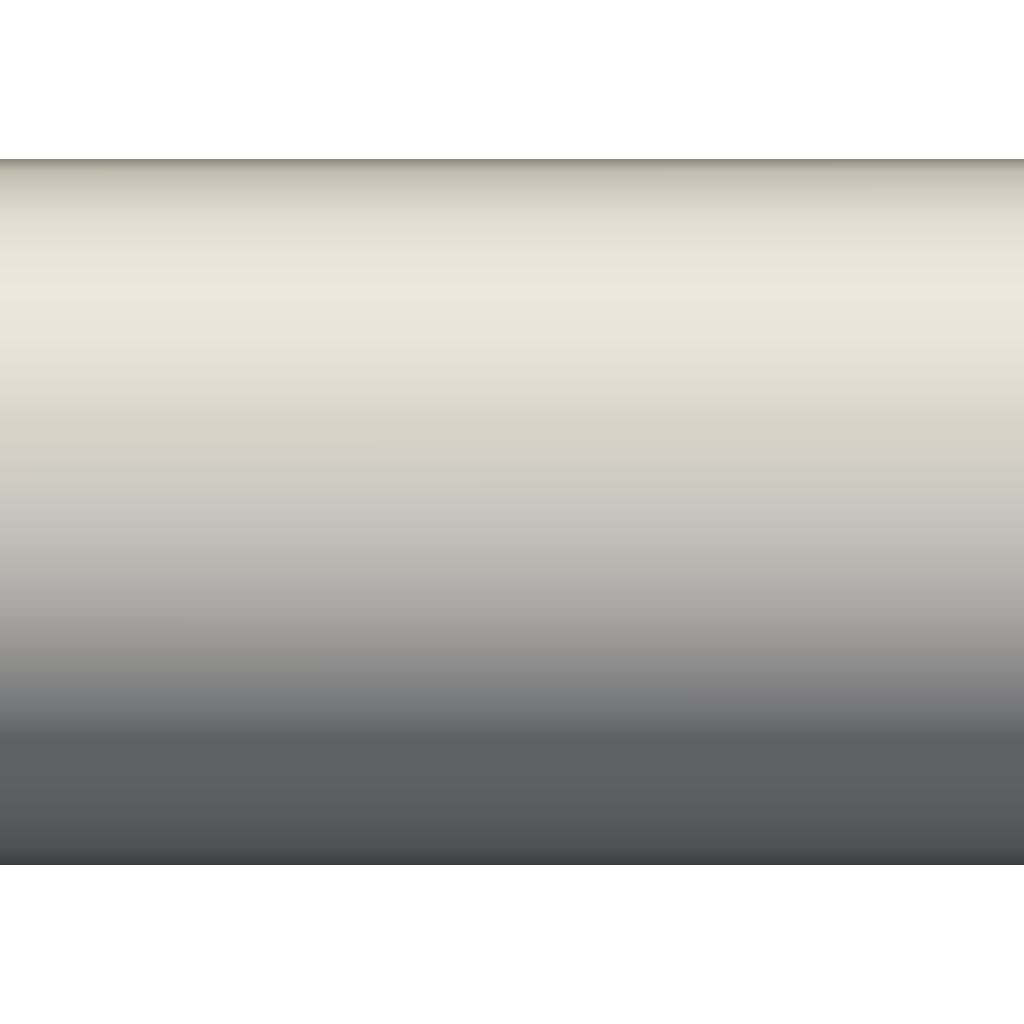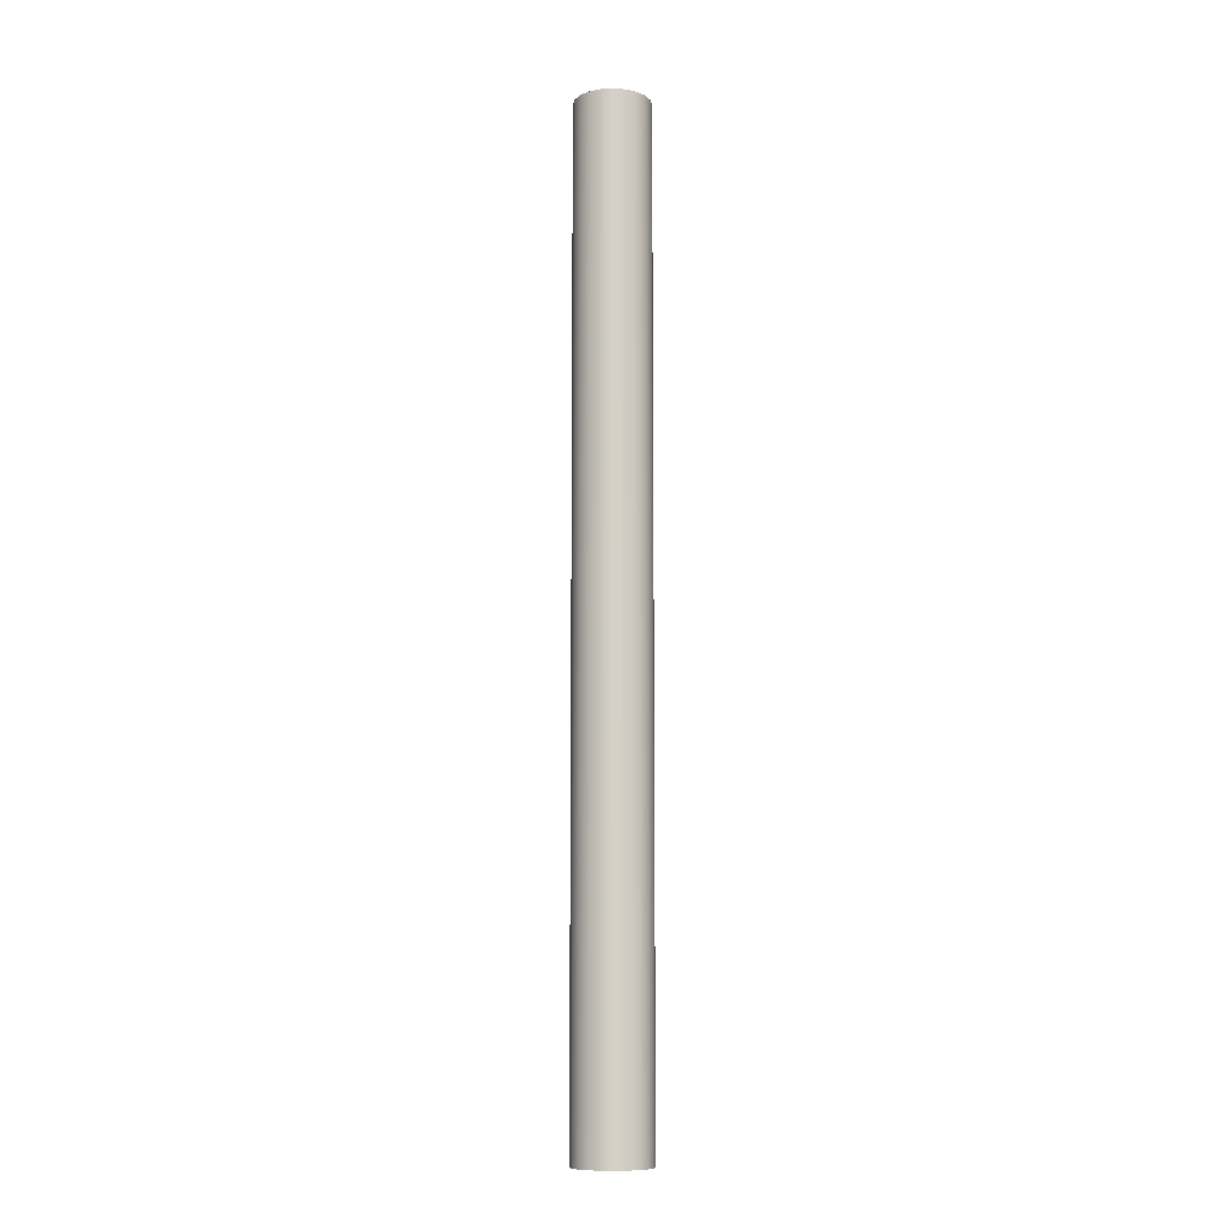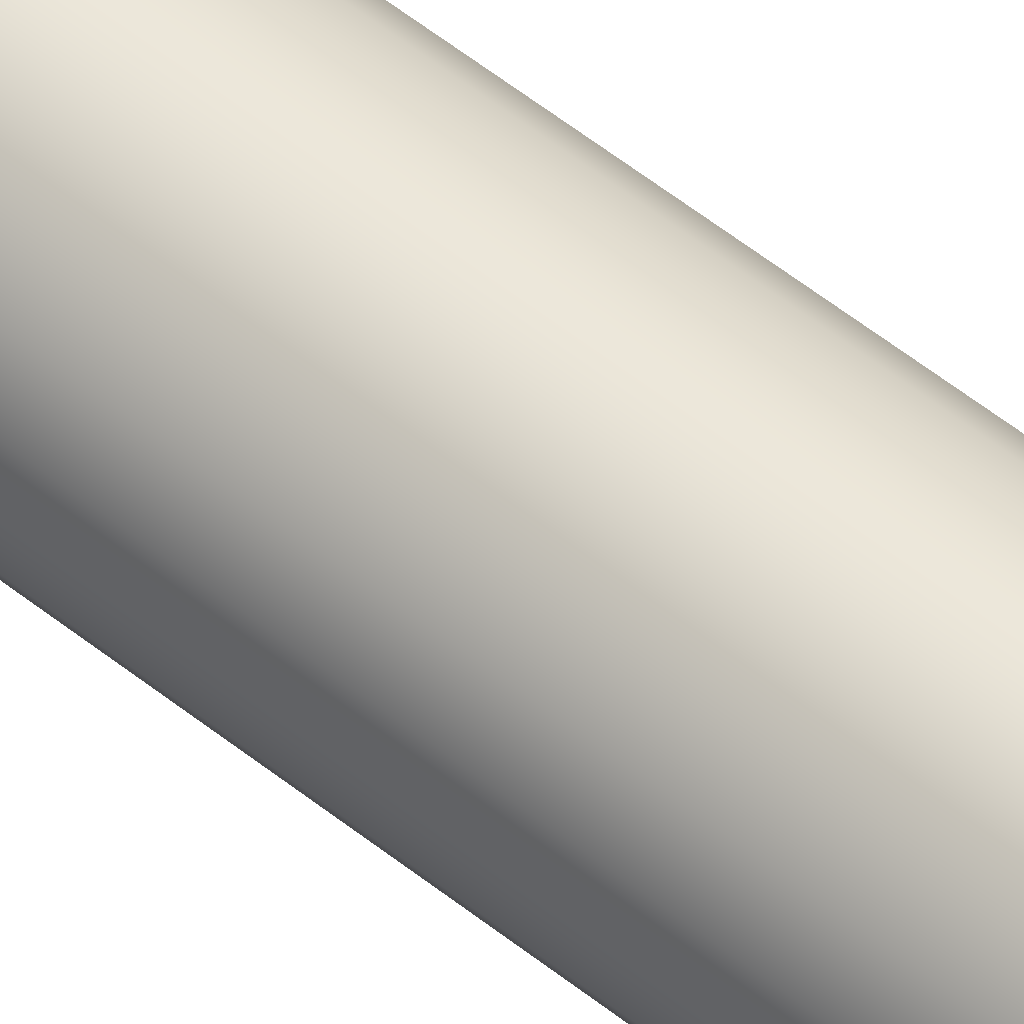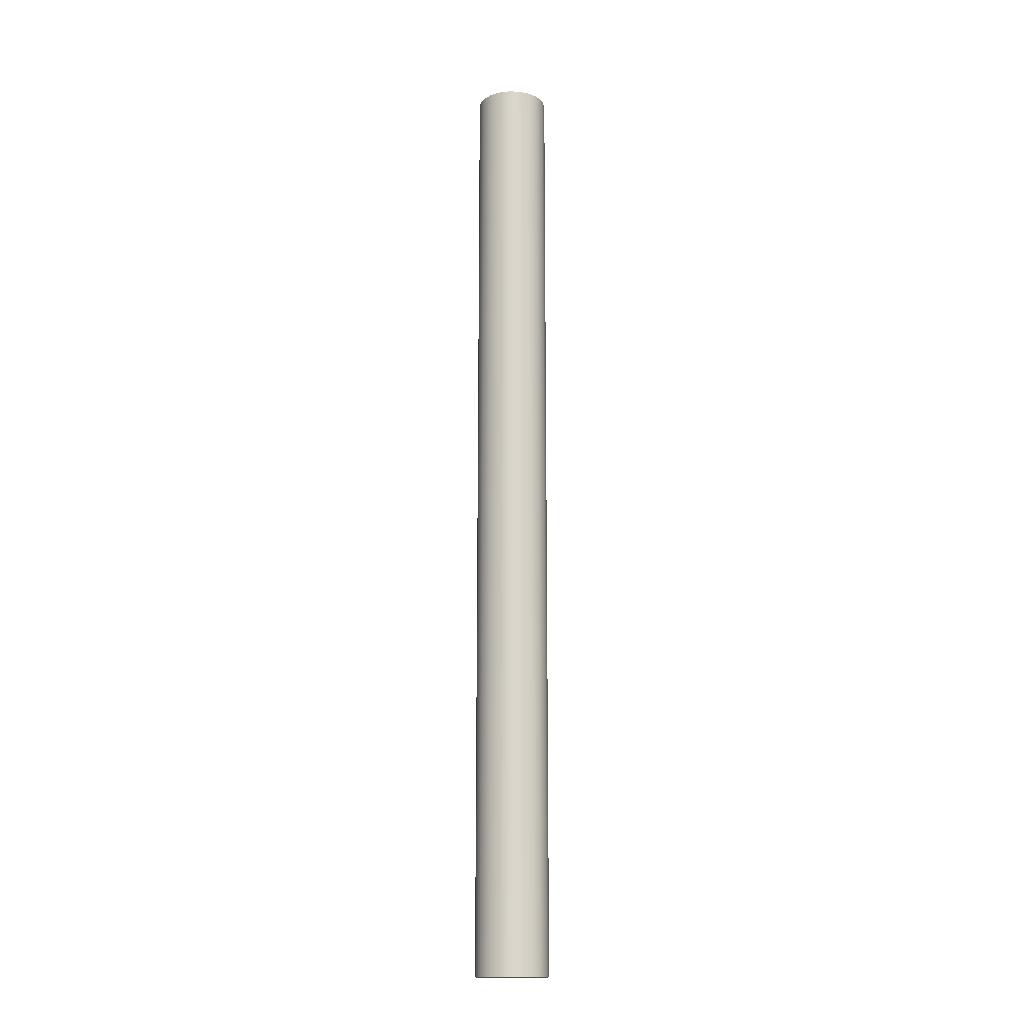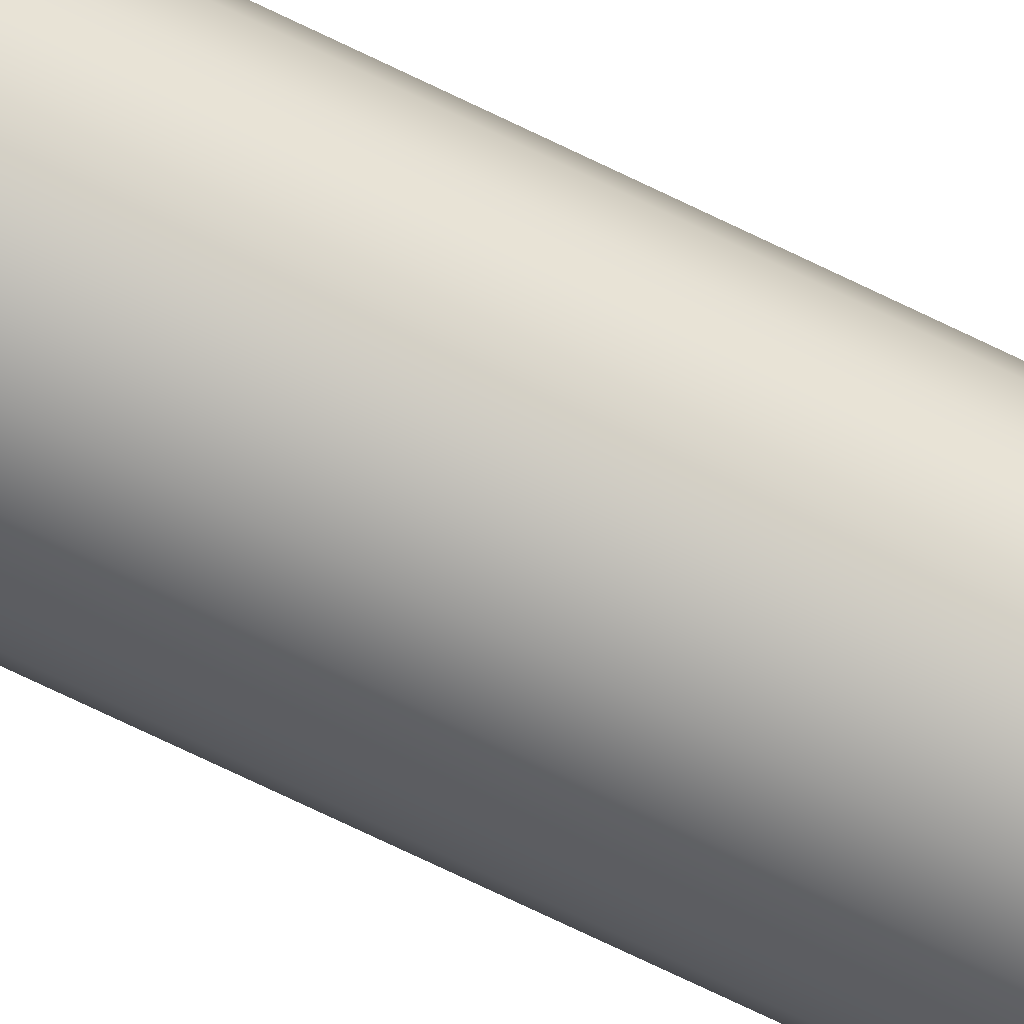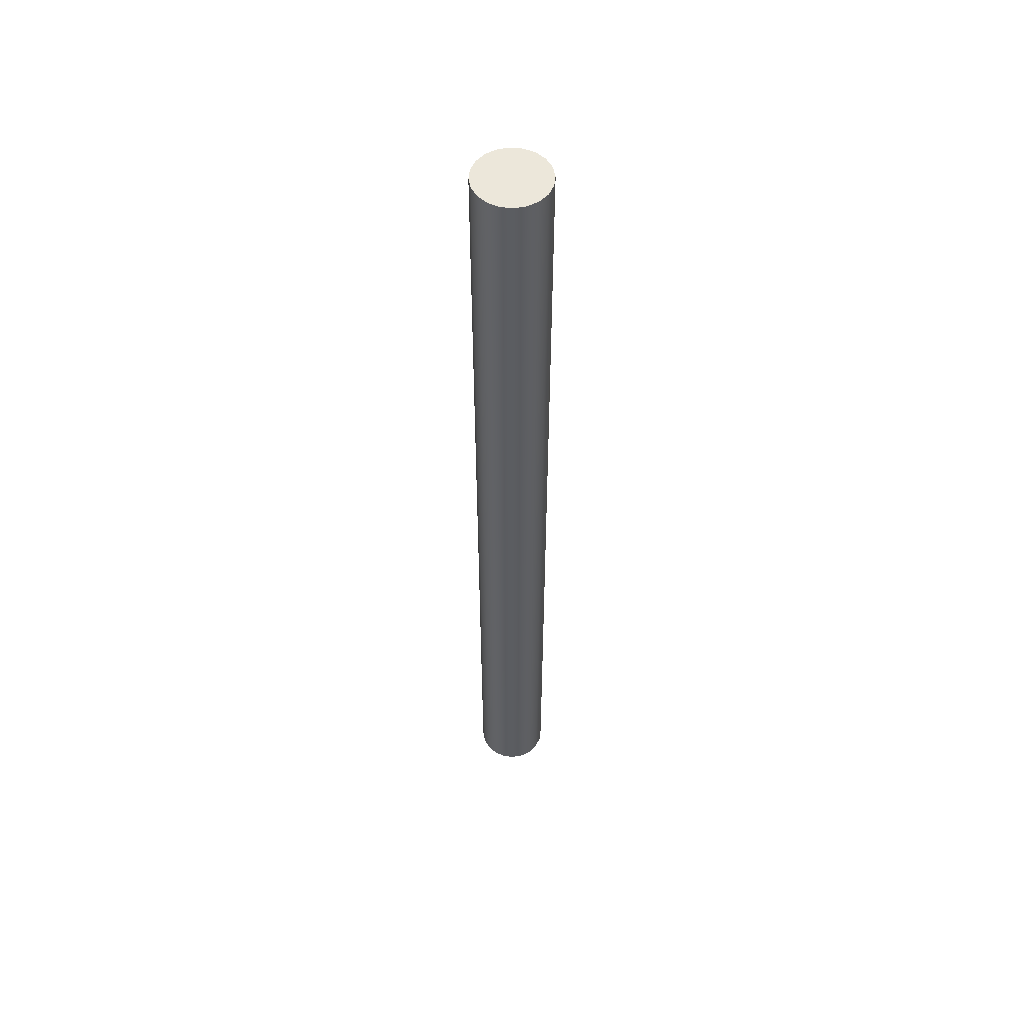
<metadata>
{"format":"obj","ext":"obj","renderer":"f3d","projection":"perspective","resolution":1024,"background":"white","views":[{"elev":-1.7,"azim":-89.8,"up":"+Z"},{"elev":-9.9,"azim":-146.4,"up":"+Y"},{"elev":51.3,"azim":-48.4,"up":"+Z"},{"elev":-15.8,"azim":58.0,"up":"+Y"},{"elev":-69.1,"azim":-116.3,"up":"+Z"},{"elev":53.9,"azim":69.7,"up":"+Y"}]}
</metadata>
<code>
v -0.2 5.2 2.449e-17
v -0.1902 5.2 -0.0618
v -0.1618 5.2 -0.1176
v -0.1176 5.2 -0.1618
v -0.0618 5.2 -0.1902
v 1.225e-17 5.2 -0.2
v 0.0618 5.2 -0.1902
v 0.1176 5.2 -0.1618
v 0.1618 5.2 -0.1176
v 0.1902 5.2 -0.0618
v 0.2 5.2 0
v 0.1902 5.2 0.0618
v 0.1618 5.2 0.1176
v 0.1176 5.2 0.1618
v 0.0618 5.2 0.1902
v 1.225e-17 5.2 0.2
v -0.0618 5.2 0.1902
v -0.1176 5.2 0.1618
v -0.1618 5.2 0.1176
v -0.1902 5.2 0.0618
v -0.2 0 2.449e-17
v -0.1902 0 0.0618
v -0.1618 0 0.1176
v -0.1176 0 0.1618
v -0.0618 0 0.1902
v 1.225e-17 0 0.2
v 0.0618 0 0.1902
v 0.1176 0 0.1618
v 0.1618 0 0.1176
v 0.1902 0 0.0618
v 0.2 0 0
v 0.1902 0 -0.0618
v 0.1618 0 -0.1176
v 0.1176 0 -0.1618
v 0.0618 0 -0.1902
v 1.225e-17 0 -0.2
v -0.0618 0 -0.1902
v -0.1176 0 -0.1618
v -0.1618 0 -0.1176
v -0.1902 0 -0.0618
v -0.2 0 2.449e-17
v -0.2 5.2 2.449e-17
v -0.2 5.2 2.449e-17
v -0.1902 5.2 0.0618
v -0.1618 5.2 0.1176
v -0.1176 5.2 0.1618
v -0.0618 5.2 0.1902
v 1.225e-17 5.2 0.2
v 0.0618 5.2 0.1902
v 0.1176 5.2 0.1618
v 0.1618 5.2 0.1176
v 0.1902 5.2 0.0618
v 0.2 5.2 0
v 0.1902 5.2 -0.0618
v 0.1618 5.2 -0.1176
v 0.1176 5.2 -0.1618
v 0.0618 5.2 -0.1902
v 1.225e-17 5.2 -0.2
v -0.0618 5.2 -0.1902
v -0.1176 5.2 -0.1618
v -0.1618 5.2 -0.1176
v -0.1902 5.2 -0.0618
v -0.2 0 2.449e-17
v -0.1902 0 -0.0618
v -0.1618 0 -0.1176
v -0.1176 0 -0.1618
v -0.0618 0 -0.1902
v 1.225e-17 0 -0.2
v 0.0618 0 -0.1902
v 0.1176 0 -0.1618
v 0.1618 0 -0.1176
v 0.1902 0 -0.0618
v 0.2 0 0
v 0.1902 0 0.0618
v 0.1618 0 0.1176
v 0.1176 0 0.1618
v 0.0618 0 0.1902
v 1.225e-17 0 0.2
v -0.0618 0 0.1902
v -0.1176 0 0.1618
v -0.1618 0 0.1176
v -0.1902 0 0.0618
g c595bc24-e32a-11ea-8929-54bf646e7e1f
f 2 40 1
f 1 40 41
f 42 21 20
f 20 21 22
f 20 22 19
f 19 22 23
f 19 23 18
f 18 23 24
f 18 24 17
f 17 24 25
f 17 25 16
f 16 25 26
f 16 26 15
f 15 26 27
f 15 27 14
f 14 27 28
f 14 28 13
f 13 28 29
f 13 29 12
f 12 29 30
f 12 30 11
f 11 30 31
f 11 31 10
f 10 31 32
f 10 32 9
f 9 32 33
f 9 33 8
f 8 33 34
f 8 34 7
f 7 34 35
f 7 35 6
f 6 35 36
f 6 36 5
f 5 36 37
f 5 37 4
f 4 37 38
f 4 38 3
f 3 38 39
f 3 39 2
f 2 39 40
g c595e334-e32a-11ea-86b5-54bf646e7e1f
f 44 52 43
f 43 52 53
f 43 53 62
f 62 53 54
f 62 54 61
f 61 54 55
f 61 55 60
f 60 55 56
f 60 56 59
f 59 56 57
f 59 57 58
f 52 44 51
f 51 44 45
f 51 45 50
f 50 45 46
f 50 46 49
f 49 46 47
f 49 47 48
g c595e335-e32a-11ea-b492-54bf646e7e1f
f 64 72 63
f 63 72 73
f 63 73 82
f 82 73 74
f 82 74 81
f 81 74 75
f 81 75 80
f 80 75 76
f 80 76 79
f 79 76 77
f 79 77 78
f 72 64 71
f 71 64 65
f 71 65 70
f 70 65 66
f 70 66 69
f 69 66 67
f 69 67 68

</code>
